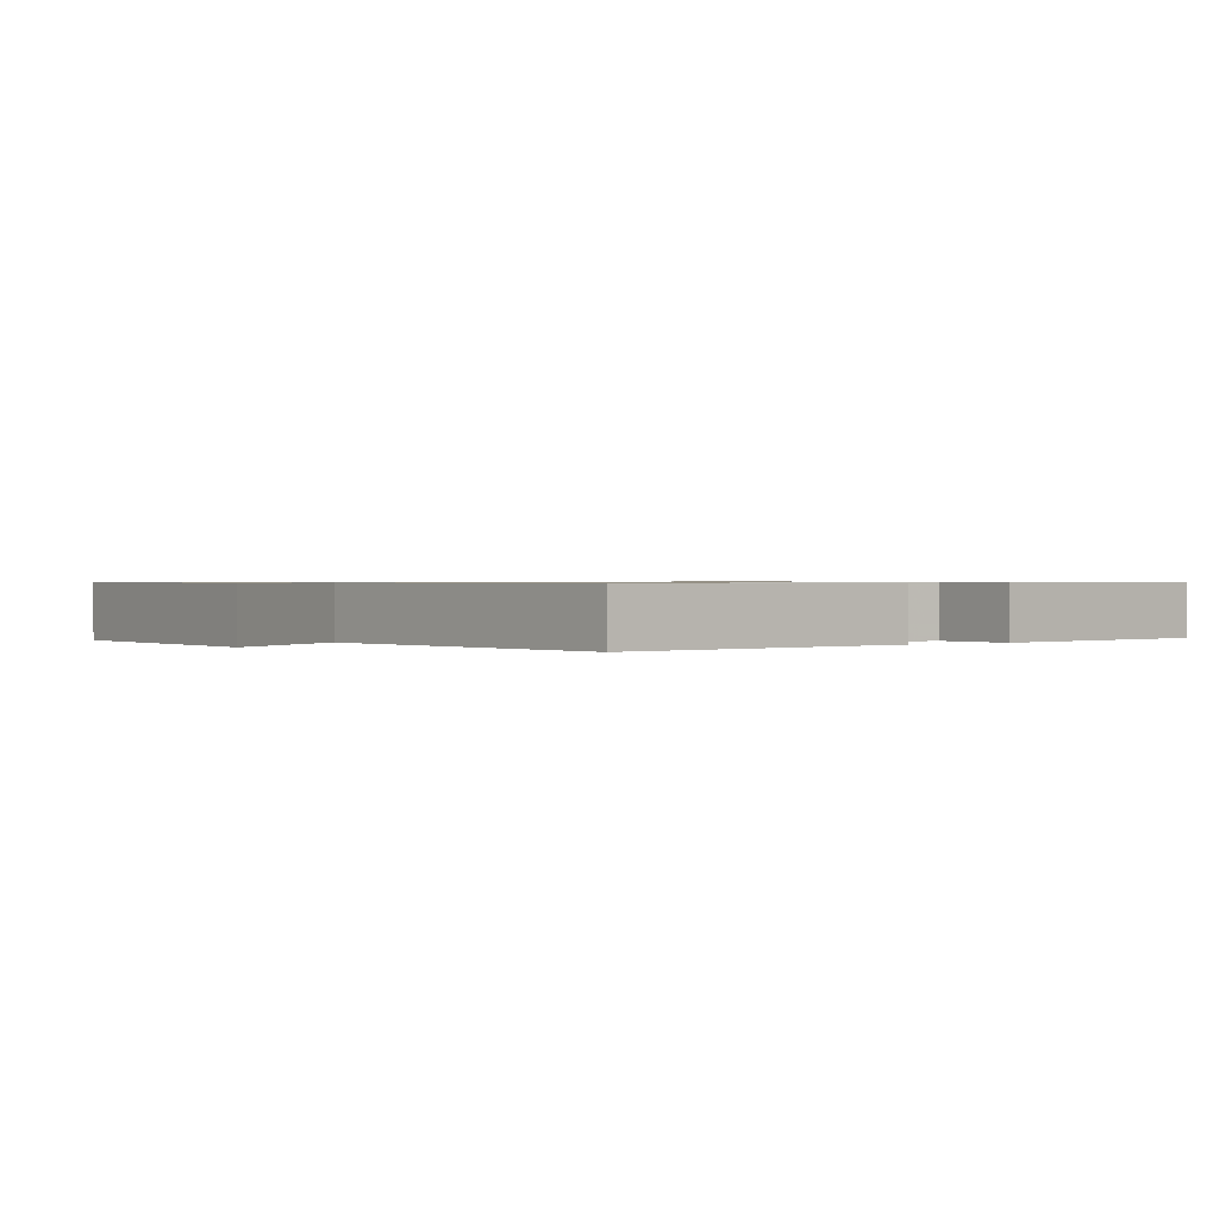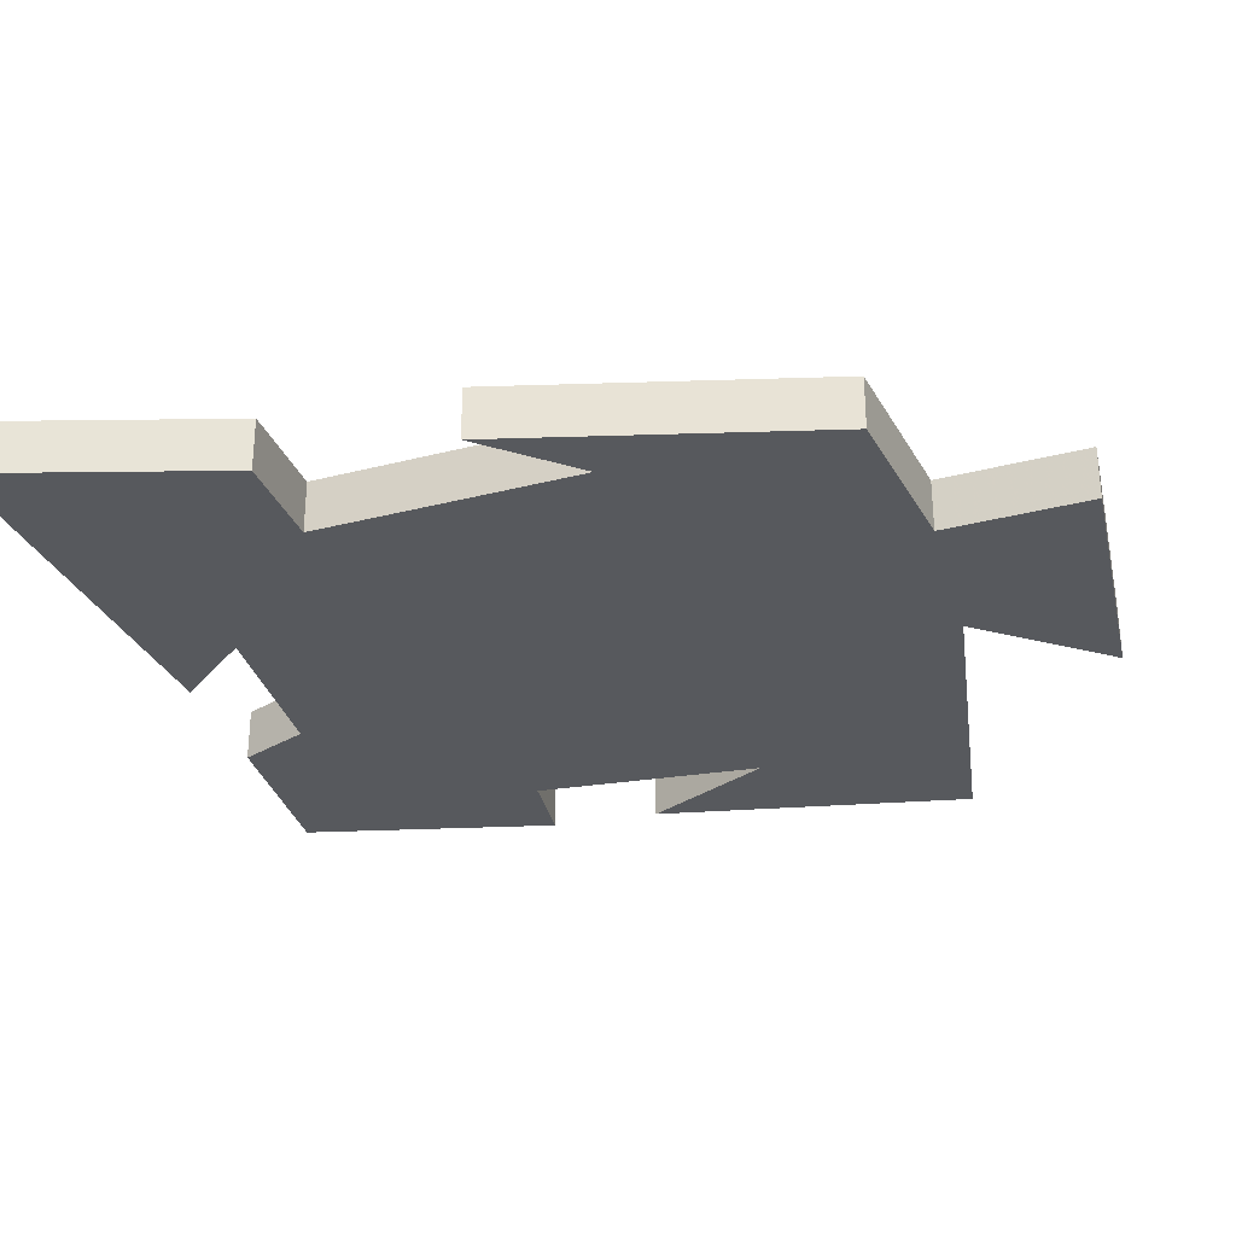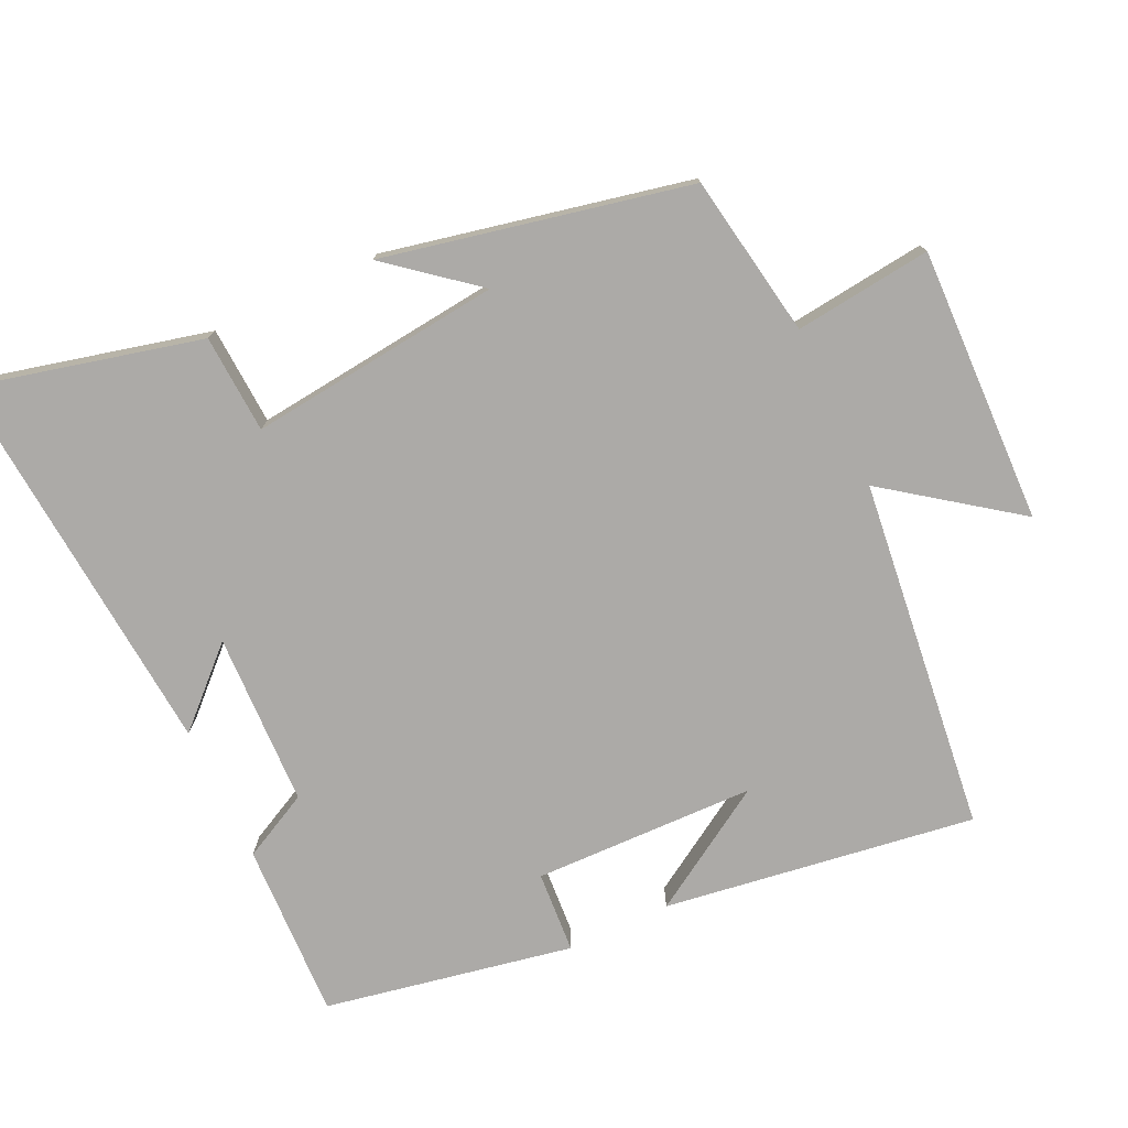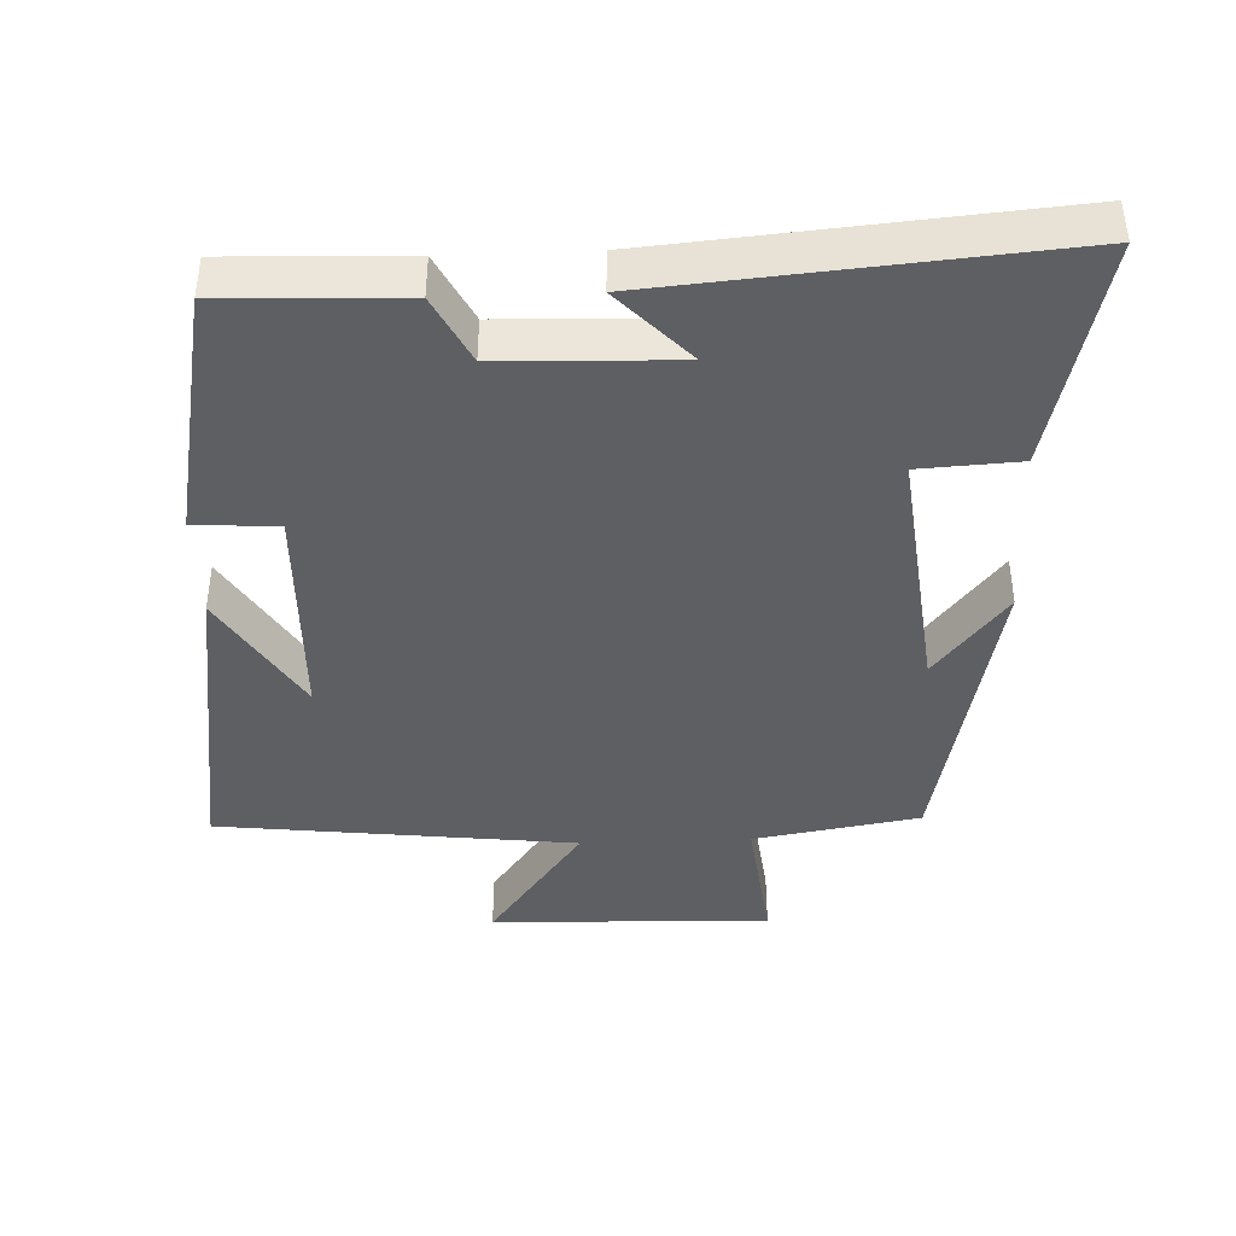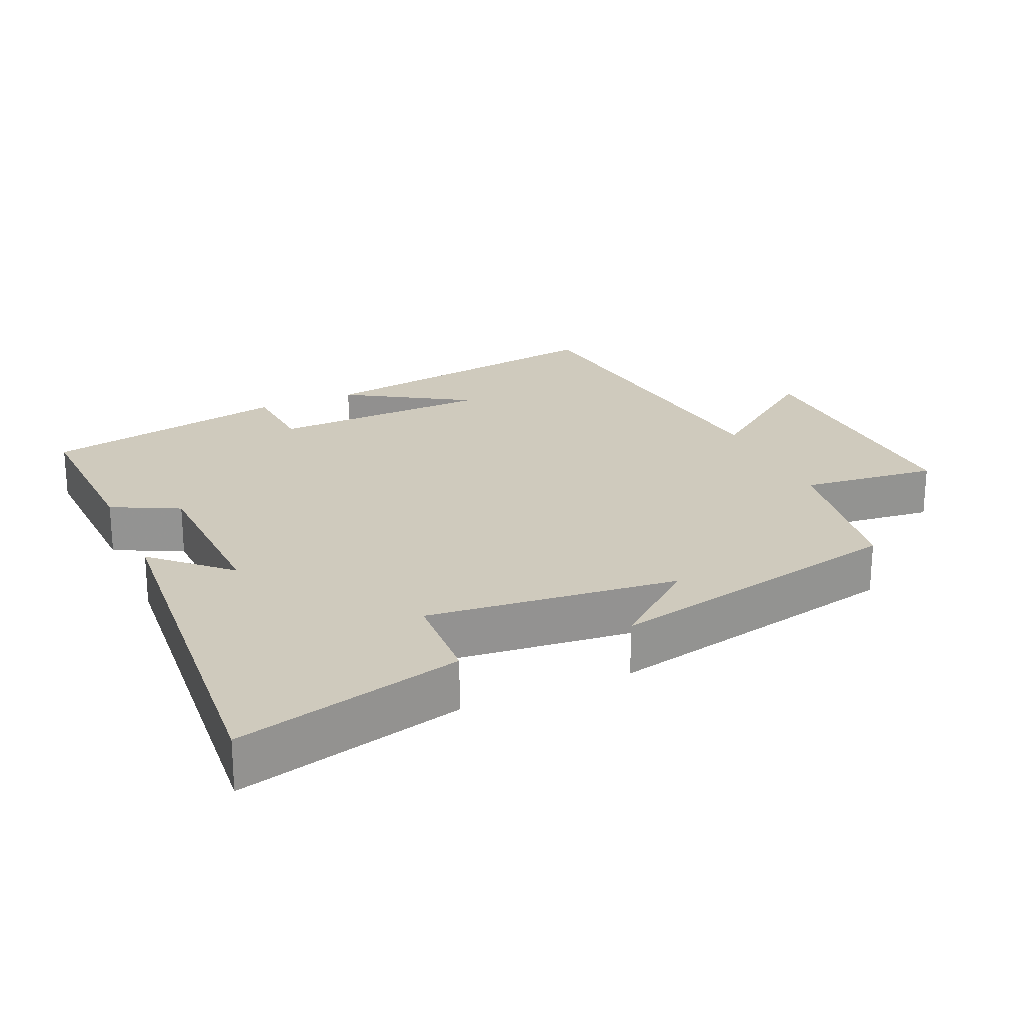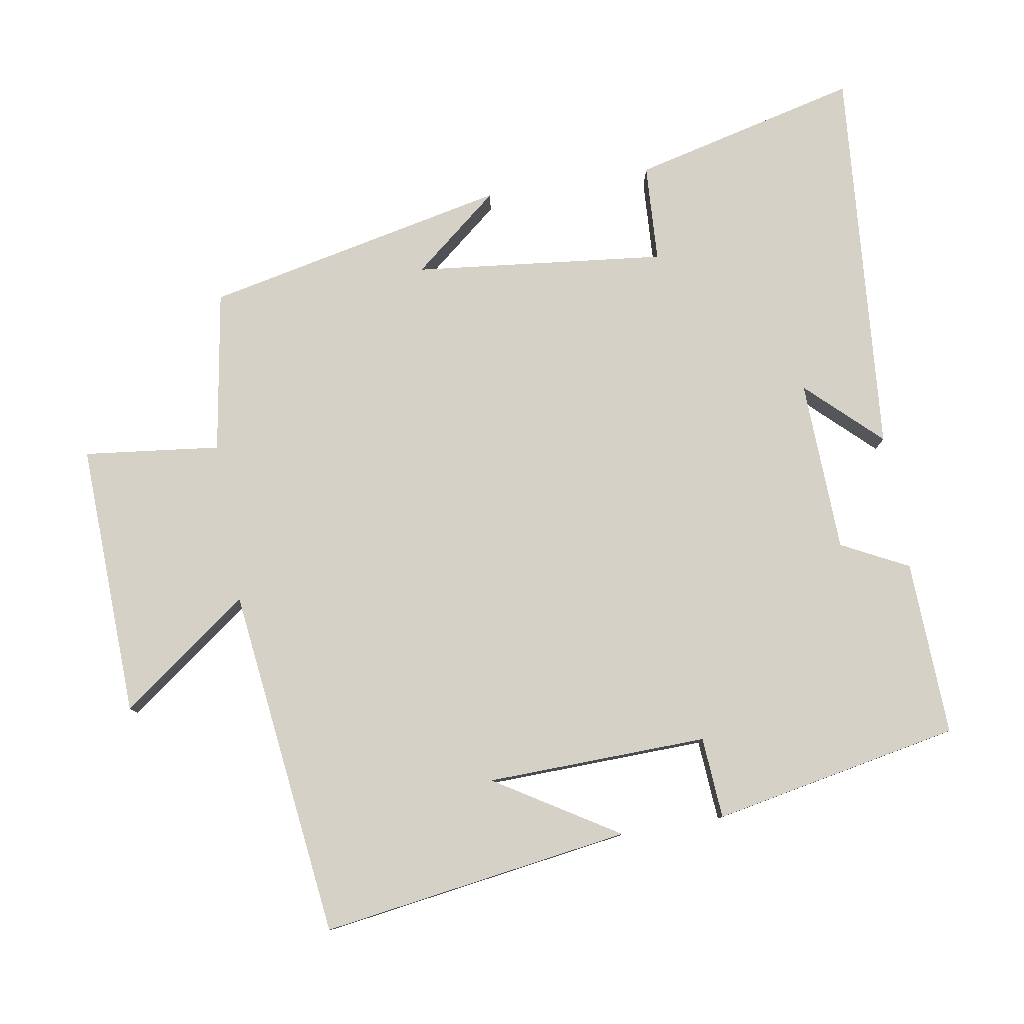
<metadata>
{"format":"obj","ext":"obj","renderer":"f3d","projection":"perspective","resolution":1024,"background":"white","views":[{"elev":0.7,"azim":57.5,"up":"+Y"},{"elev":-29.3,"azim":-75.2,"up":"+Y"},{"elev":-76.1,"azim":-64.8,"up":"+Y"},{"elev":-41.6,"azim":-177.7,"up":"+Y"},{"elev":22.9,"azim":-114.2,"up":"+Y"},{"elev":79.5,"azim":80.4,"up":"+Y"}]}
</metadata>
<code>
v 0.432 0.07 -0.509
v 0.18 0.07 -0.5
v 0.131 0.07 -0.404
v -0.117 0.07 -0.396
v -0.018 0.07 -0.5
v -0.58 0.07 -0.548
v -0.5 0.07 -0.221
v -0.359 0.07 -0.213
v -0.399 0.07 0.149
v -0.5 0.07 0.025
v -0.407 0.07 0.461
v -0.174 0.07 0.5
v -0.197 0.07 0.696
v 0.197 0.07 0.684
v 0.062 0.07 0.5
v 0.565 0.07 0.441
v 0.5 0.07 -0.004
v 0.391 0.07 0.172
v 0.383 0.07 -0.146
v 0.5 0.07 -0.154
v 0.432 0 -0.509
v 0.18 0 -0.5
v 0.131 0 -0.404
v -0.117 0 -0.396
v -0.018 0 -0.5
v -0.58 0 -0.548
v -0.5 0 -0.221
v -0.359 0 -0.213
v -0.399 0 0.149
v -0.5 0 0.025
v -0.407 0 0.461
v -0.174 0 0.5
v -0.197 0 0.696
v 0.197 0 0.684
v 0.062 0 0.5
v 0.565 0 0.441
v 0.5 0 -0.004
v 0.391 0 0.172
v 0.383 0 -0.146
v 0.5 0 -0.154
f 19 20 1 2
f 18 19 2 3
f 16 17 18
f 15 16 18
f 15 18 3 4
f 12 13 14 15
f 12 15 4
f 9 10 11 12
f 8 9 12 4
f 6 7 8
f 4 5 6 8
f 22 21 40 39
f 23 22 39 38
f 38 37 36
f 38 36 35
f 24 23 38 35
f 35 34 33 32
f 24 35 32
f 32 31 30 29
f 24 32 29 28
f 28 27 26
f 28 26 25 24
f 1 21 22 2
f 2 22 23 3
f 3 23 24 4
f 4 24 25 5
f 5 25 26 6
f 6 26 27 7
f 7 27 28 8
f 8 28 29 9
f 9 29 30 10
f 10 30 31 11
f 11 31 32 12
f 12 32 33 13
f 13 33 34 14
f 14 34 35 15
f 15 35 36 16
f 16 36 37 17
f 17 37 38 18
f 18 38 39 19
f 19 39 40 20
f 20 40 21 1

</code>
